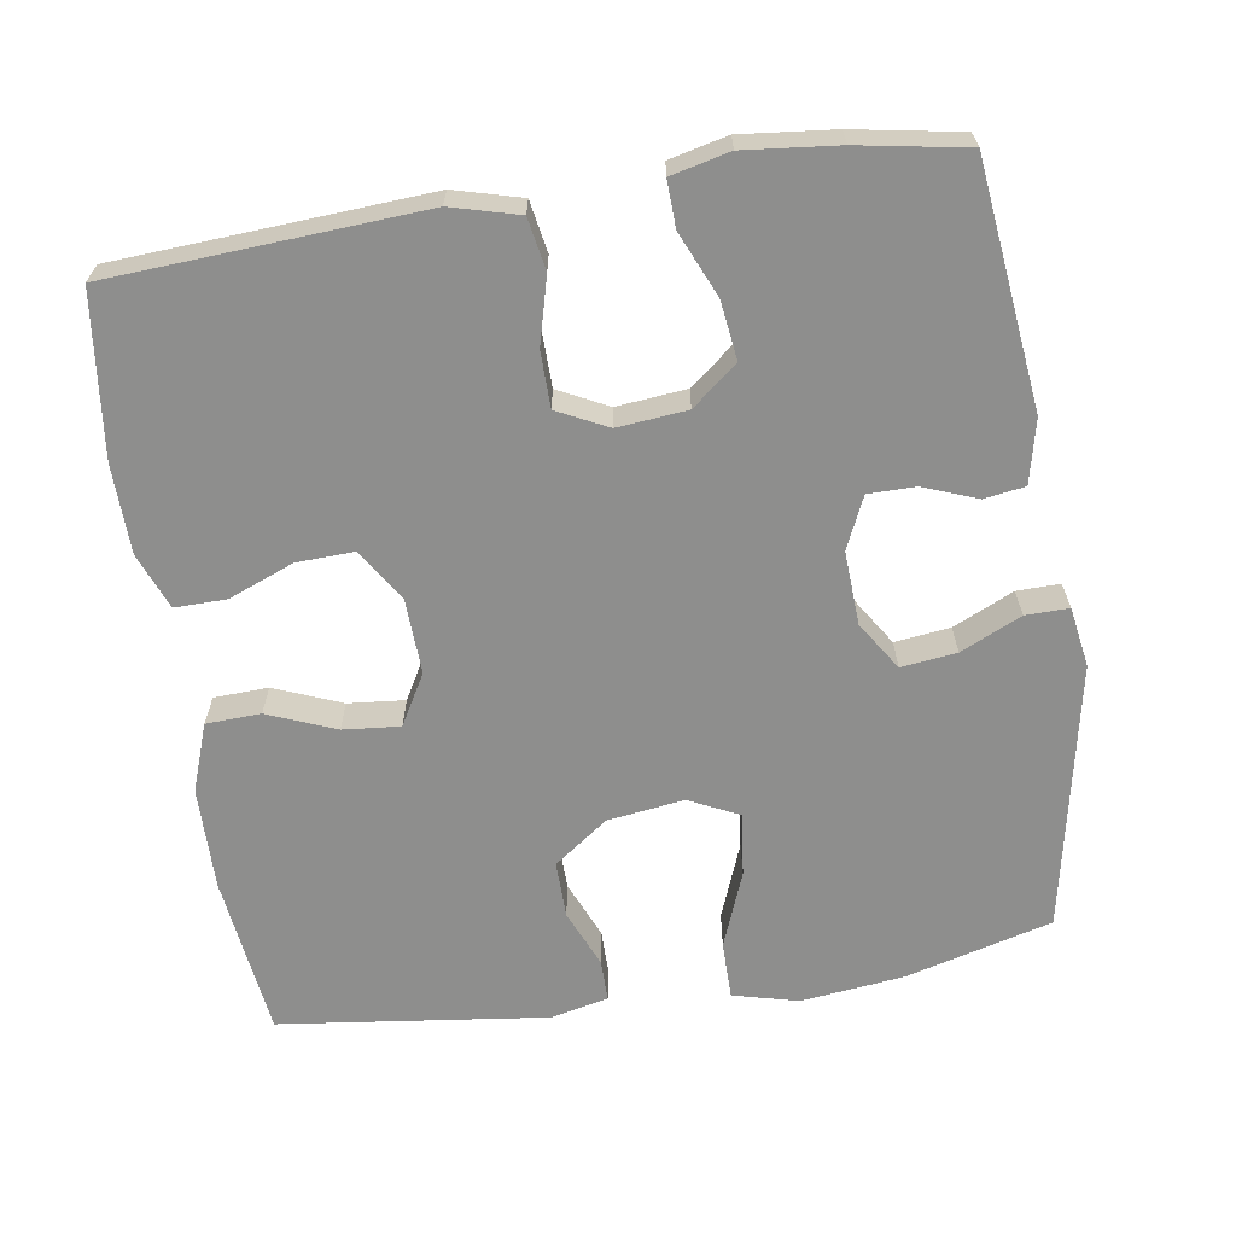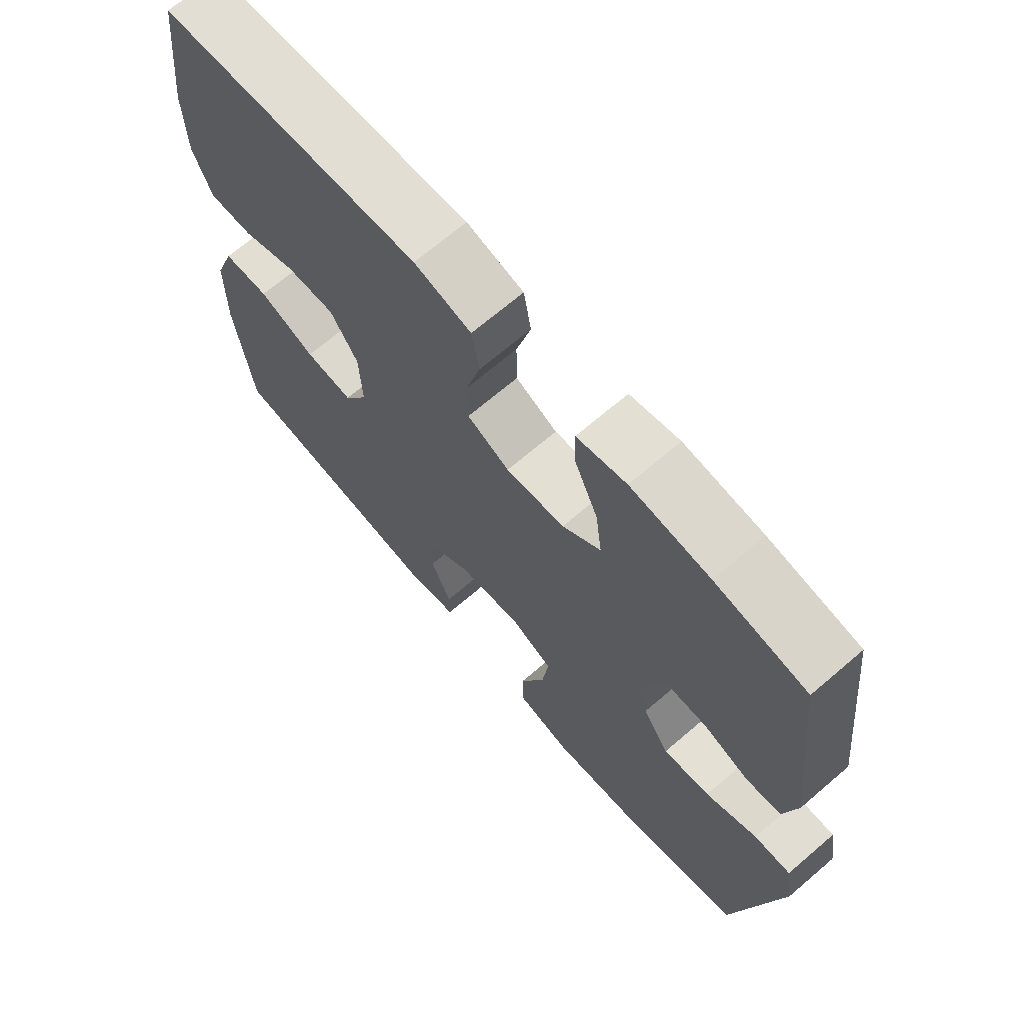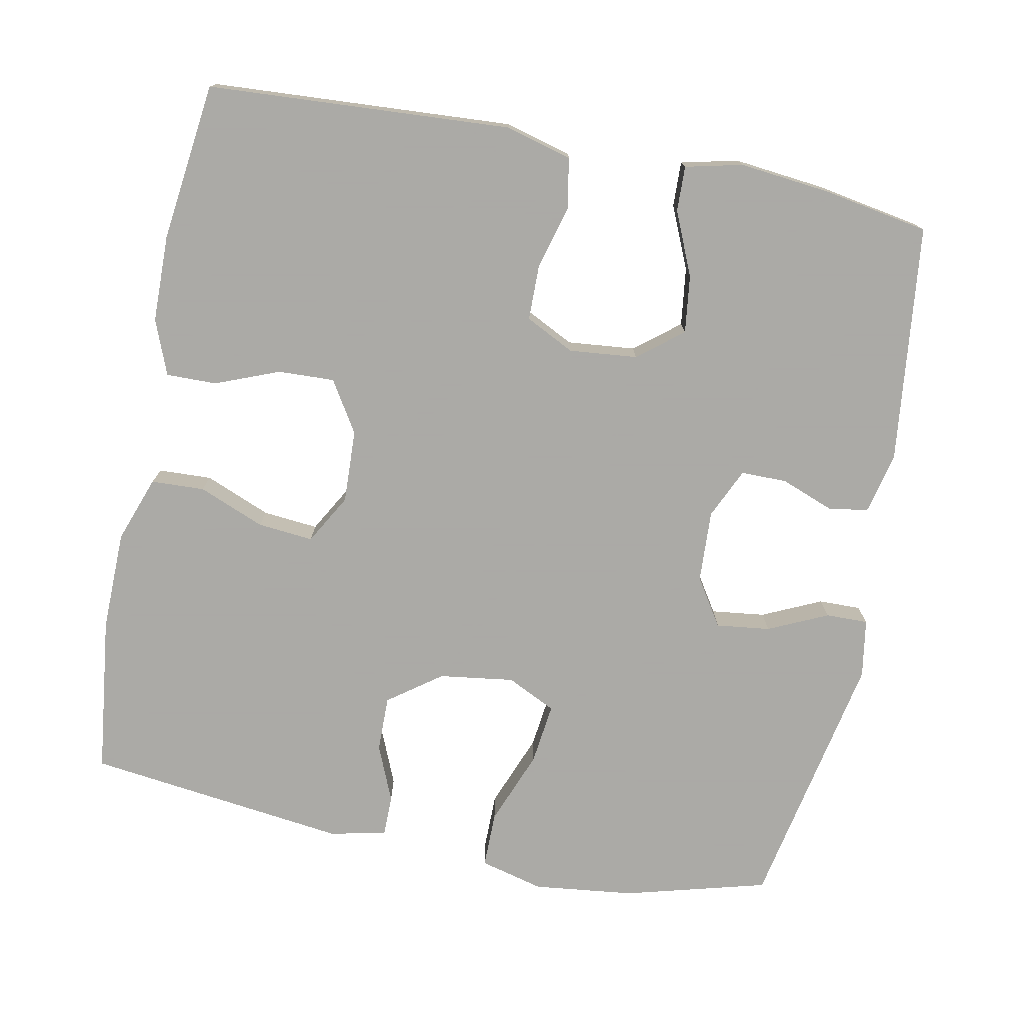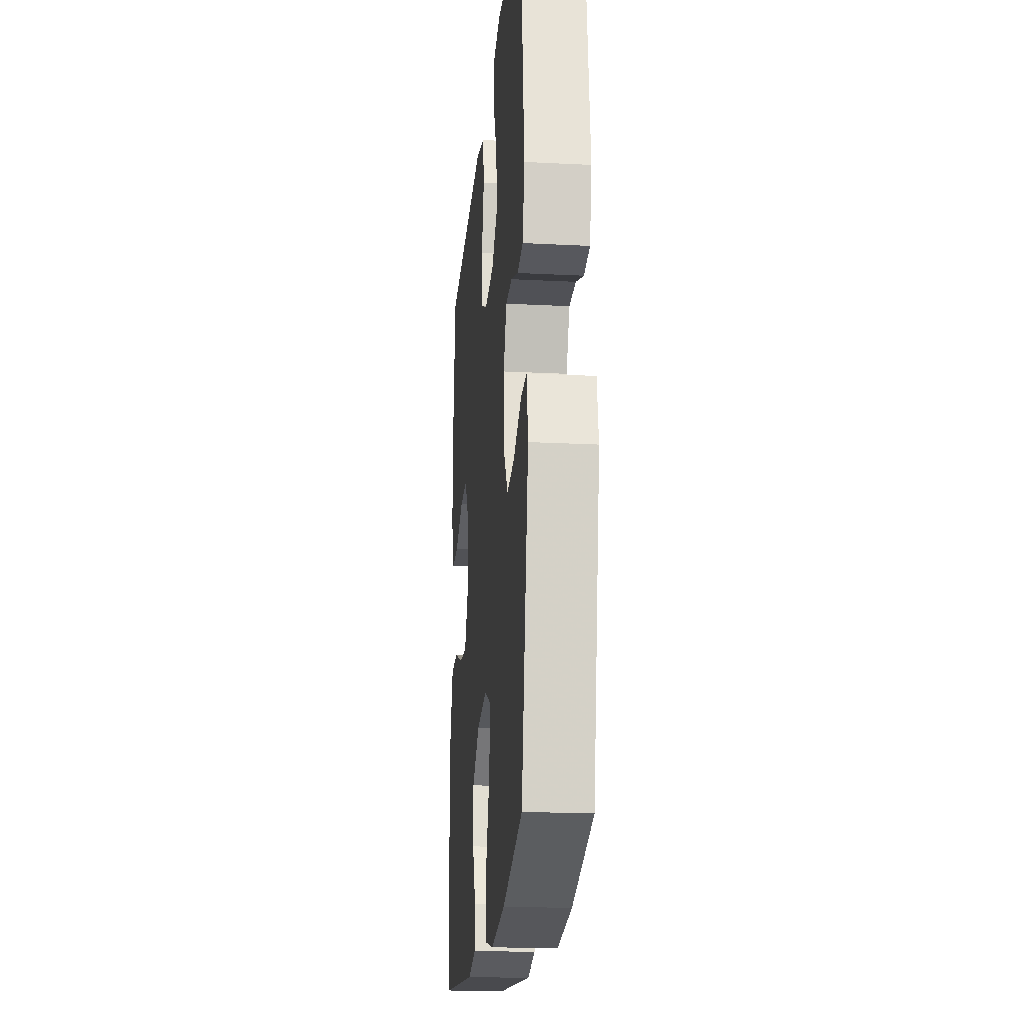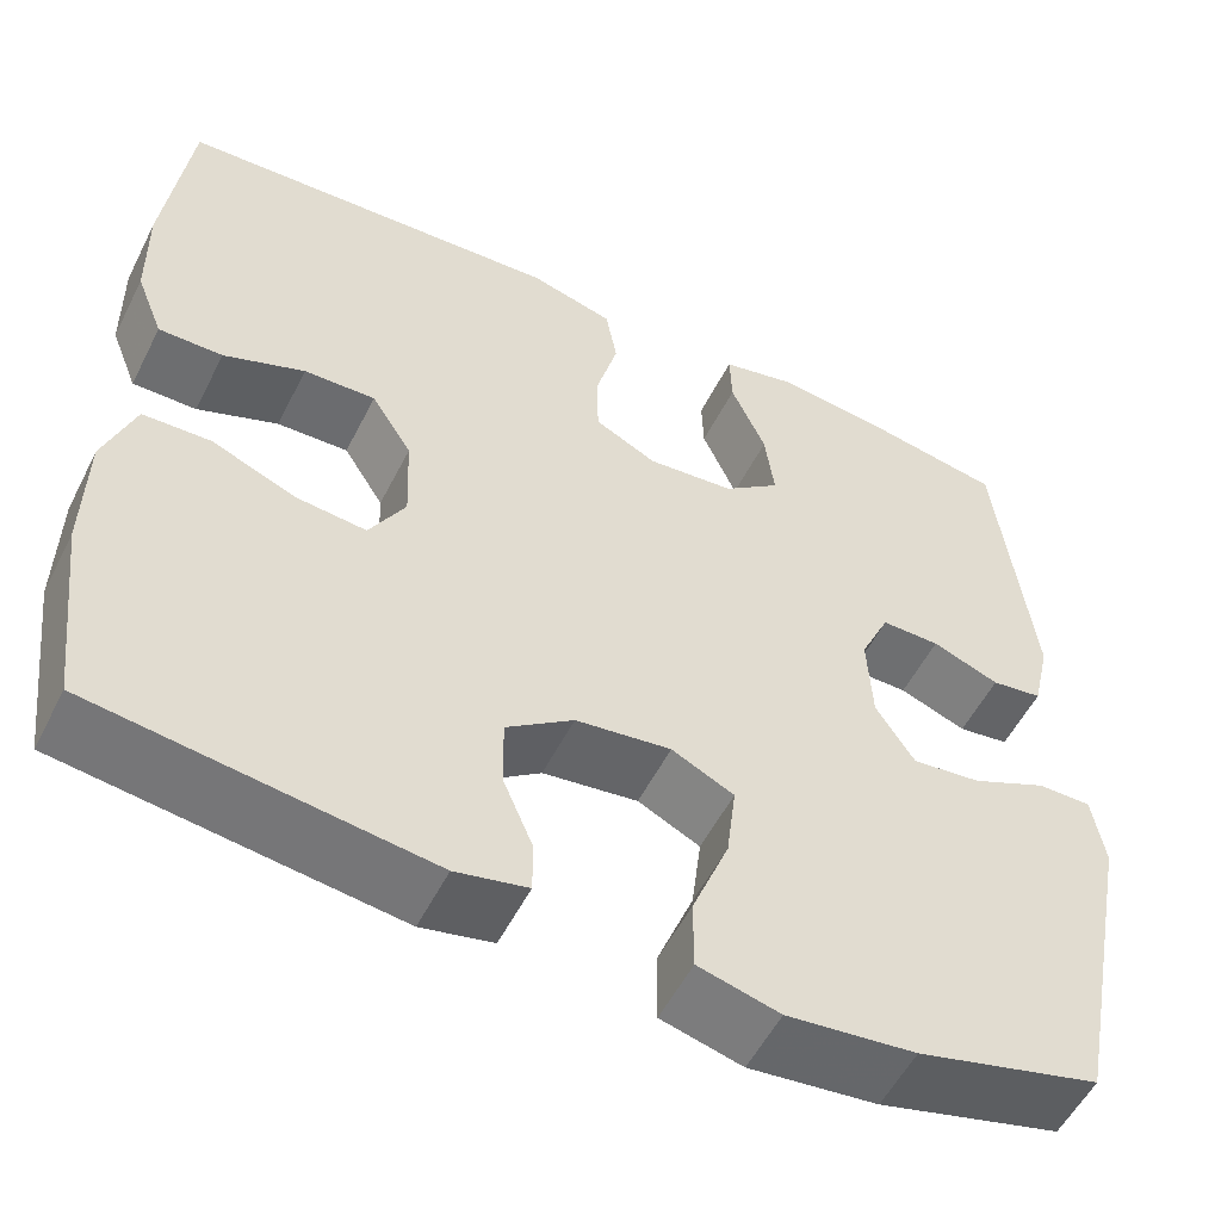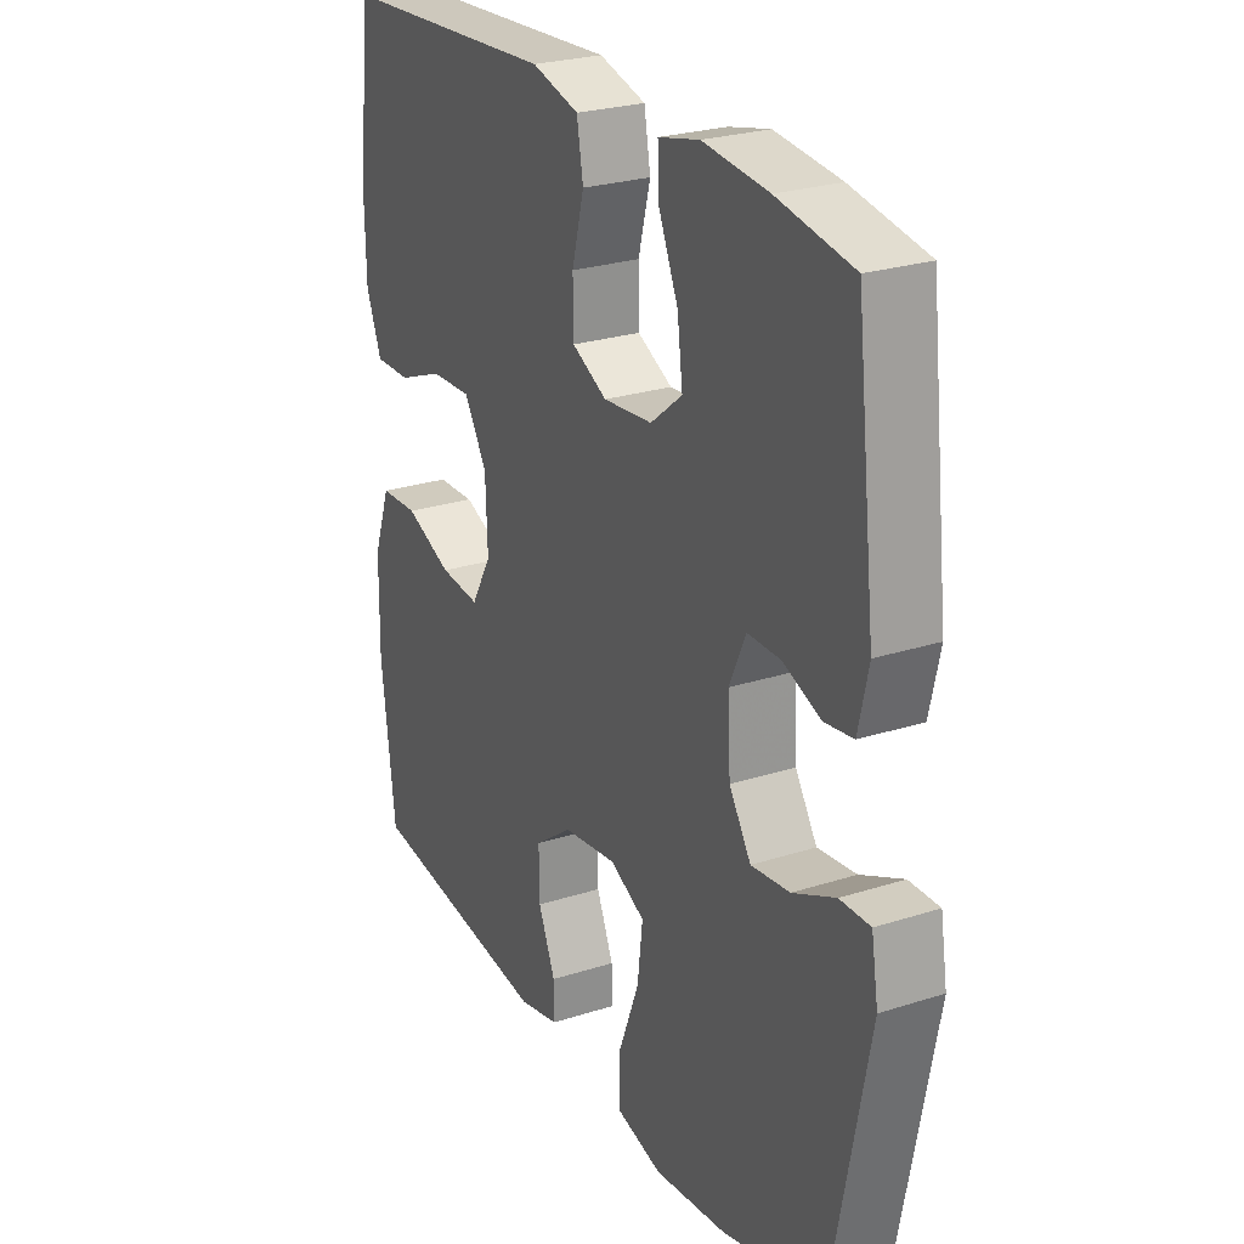
<metadata>
{"format":"obj","ext":"obj","renderer":"f3d","projection":"perspective","resolution":1024,"background":"white","views":[{"elev":-64.9,"azim":8.8,"up":"+Y"},{"elev":68.9,"azim":49.4,"up":"+Z"},{"elev":-75.7,"azim":-11.2,"up":"+Y"},{"elev":-20.5,"azim":84.7,"up":"+Z"},{"elev":-54.6,"azim":-26.6,"up":"+Z"},{"elev":25.6,"azim":62.8,"up":"+Z"}]}
</metadata>
<code>
v -0.5 0.07 0.5
v -0.22 0.07 0.517
v -0.09 0.07 0.525
v -0.001 0.07 0.501
v 0.011 0.07 0.433
v -0.012 0.07 0.346
v -0.011 0.07 0.272
v 0.055 0.07 0.239
v 0.147 0.07 0.248
v 0.207 0.07 0.296
v 0.197 0.07 0.374
v 0.16 0.07 0.459
v 0.158 0.07 0.52
v 0.235 0.07 0.538
v 0.358 0.07 0.525
v 0.5 0.07 0.5
v 0.537 0.07 0.179
v 0.518 0.07 0.095
v 0.464 0.07 0.087
v 0.393 0.07 0.114
v 0.331 0.07 0.114
v 0.3 0.07 0.046
v 0.305 0.07 -0.051
v 0.346 0.07 -0.115
v 0.419 0.07 -0.106
v 0.499 0.07 -0.069
v 0.556 0.07 -0.068
v 0.569 0.07 -0.147
v 0.5 0.07 -0.5
v 0.307 0.07 -0.552
v 0.171 0.07 -0.568
v 0.085 0.07 -0.546
v 0.085 0.07 -0.47
v 0.124 0.07 -0.37
v 0.134 0.07 -0.287
v 0.068 0.07 -0.255
v -0.033 0.07 -0.269
v -0.104 0.07 -0.321
v -0.103 0.07 -0.396
v -0.071 0.07 -0.472
v -0.071 0.07 -0.527
v -0.147 0.07 -0.544
v -0.5 0.07 -0.5
v -0.526 0.07 -0.287
v -0.524 0.07 -0.151
v -0.492 0.07 -0.062
v -0.42 0.07 -0.059
v -0.331 0.07 -0.095
v -0.256 0.07 -0.102
v -0.218 0.07 -0.035
v -0.222 0.07 0.064
v -0.265 0.07 0.133
v -0.341 0.07 0.13
v -0.427 0.07 0.096
v -0.495 0.07 0.095
v -0.524 0.07 0.169
v -0.526 0.07 0.286
v -0.5 0 0.5
v -0.22 0 0.517
v -0.09 0 0.525
v -0.001 0 0.501
v 0.011 0 0.433
v -0.012 0 0.346
v -0.011 0 0.272
v 0.055 0 0.239
v 0.147 0 0.248
v 0.207 0 0.296
v 0.197 0 0.374
v 0.16 0 0.459
v 0.158 0 0.52
v 0.235 0 0.538
v 0.358 0 0.525
v 0.5 0 0.5
v 0.537 0 0.179
v 0.518 0 0.095
v 0.464 0 0.087
v 0.393 0 0.114
v 0.331 0 0.114
v 0.3 0 0.046
v 0.305 0 -0.051
v 0.346 0 -0.115
v 0.419 0 -0.106
v 0.499 0 -0.069
v 0.556 0 -0.068
v 0.569 0 -0.147
v 0.5 0 -0.5
v 0.307 0 -0.552
v 0.171 0 -0.568
v 0.085 0 -0.546
v 0.085 0 -0.47
v 0.124 0 -0.37
v 0.134 0 -0.287
v 0.068 0 -0.255
v -0.033 0 -0.269
v -0.104 0 -0.321
v -0.103 0 -0.396
v -0.071 0 -0.472
v -0.071 0 -0.527
v -0.147 0 -0.544
v -0.5 0 -0.5
v -0.526 0 -0.287
v -0.524 0 -0.151
v -0.492 0 -0.062
v -0.42 0 -0.059
v -0.331 0 -0.095
v -0.256 0 -0.102
v -0.218 0 -0.035
v -0.222 0 0.064
v -0.265 0 0.133
v -0.341 0 0.13
v -0.427 0 0.096
v -0.495 0 0.095
v -0.524 0 0.169
v -0.526 0 0.286
f 56 57 1 2
f 53 54 55 56
f 52 53 56 2
f 51 52 2 3
f 50 51 3 4
f 45 46 47 48
f 45 48 49
f 44 45 49
f 43 44 49
f 42 43 49
f 39 40 41 42
f 38 39 42 49
f 37 38 49 50
f 31 32 33 34
f 31 34 35
f 30 31 35
f 29 30 35
f 28 29 35
f 25 26 27 28
f 24 25 28 35
f 23 24 35 36
f 17 18 19 20
f 17 20 21
f 16 17 21
f 15 16 21 22
f 11 12 13 14
f 10 11 14 15
f 50 4 5 6
f 50 6 7
f 37 50 7 8
f 22 23 36 37
f 10 15 22 37
f 9 10 37
f 8 9 37
f 59 58 114 113
f 113 112 111 110
f 59 113 110 109
f 60 59 109 108
f 61 60 108 107
f 105 104 103 102
f 106 105 102
f 106 102 101
f 106 101 100
f 106 100 99
f 99 98 97 96
f 106 99 96 95
f 107 106 95 94
f 91 90 89 88
f 92 91 88
f 92 88 87
f 92 87 86
f 92 86 85
f 85 84 83 82
f 92 85 82 81
f 93 92 81 80
f 77 76 75 74
f 78 77 74
f 78 74 73
f 79 78 73 72
f 71 70 69 68
f 72 71 68 67
f 63 62 61 107
f 64 63 107
f 65 64 107 94
f 94 93 80 79
f 94 79 72 67
f 94 67 66
f 94 66 65
f 1 58 59 2
f 2 59 60 3
f 3 60 61 4
f 4 61 62 5
f 5 62 63 6
f 6 63 64 7
f 7 64 65 8
f 8 65 66 9
f 9 66 67 10
f 10 67 68 11
f 11 68 69 12
f 12 69 70 13
f 13 70 71 14
f 14 71 72 15
f 15 72 73 16
f 16 73 74 17
f 17 74 75 18
f 18 75 76 19
f 19 76 77 20
f 20 77 78 21
f 21 78 79 22
f 22 79 80 23
f 23 80 81 24
f 24 81 82 25
f 25 82 83 26
f 26 83 84 27
f 27 84 85 28
f 28 85 86 29
f 29 86 87 30
f 30 87 88 31
f 31 88 89 32
f 32 89 90 33
f 33 90 91 34
f 34 91 92 35
f 35 92 93 36
f 36 93 94 37
f 37 94 95 38
f 38 95 96 39
f 39 96 97 40
f 40 97 98 41
f 41 98 99 42
f 42 99 100 43
f 43 100 101 44
f 44 101 102 45
f 45 102 103 46
f 46 103 104 47
f 47 104 105 48
f 48 105 106 49
f 49 106 107 50
f 50 107 108 51
f 51 108 109 52
f 52 109 110 53
f 53 110 111 54
f 54 111 112 55
f 55 112 113 56
f 56 113 114 57
f 57 114 58 1

</code>
